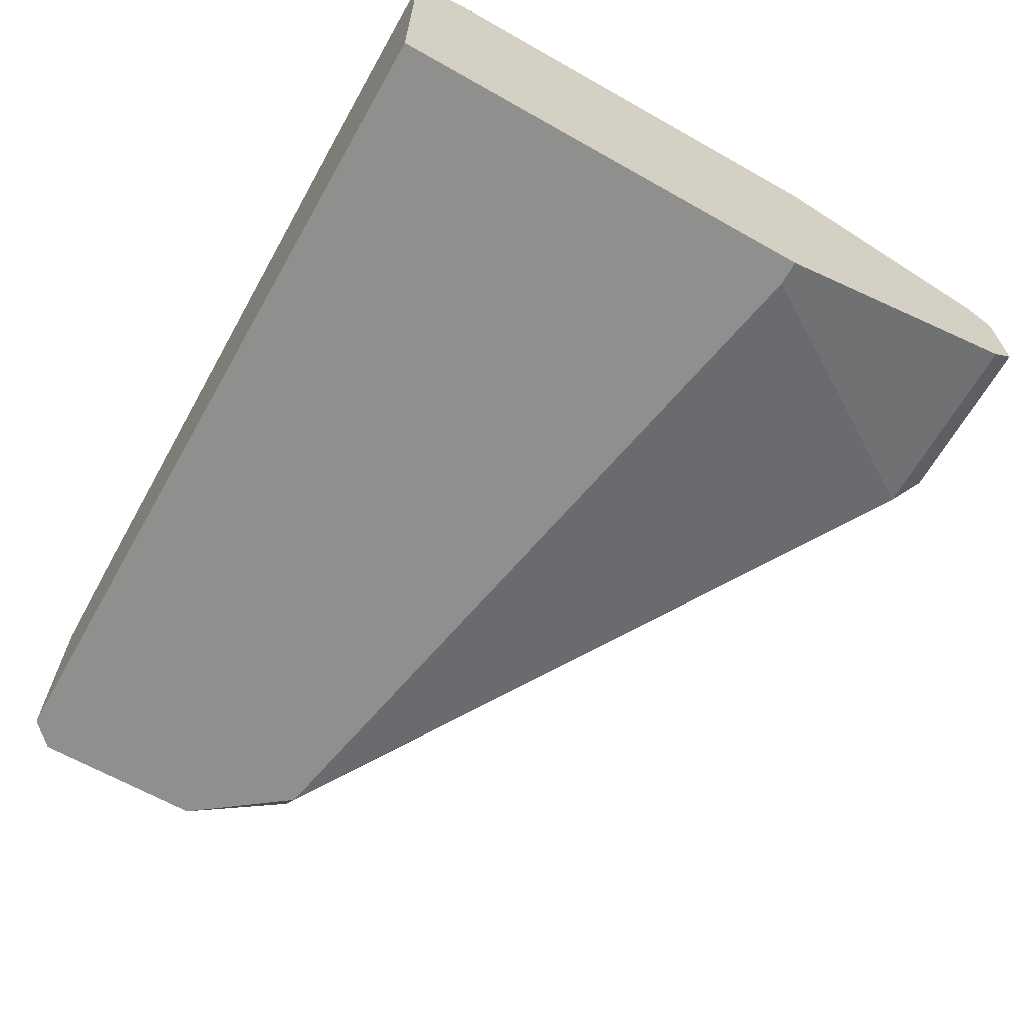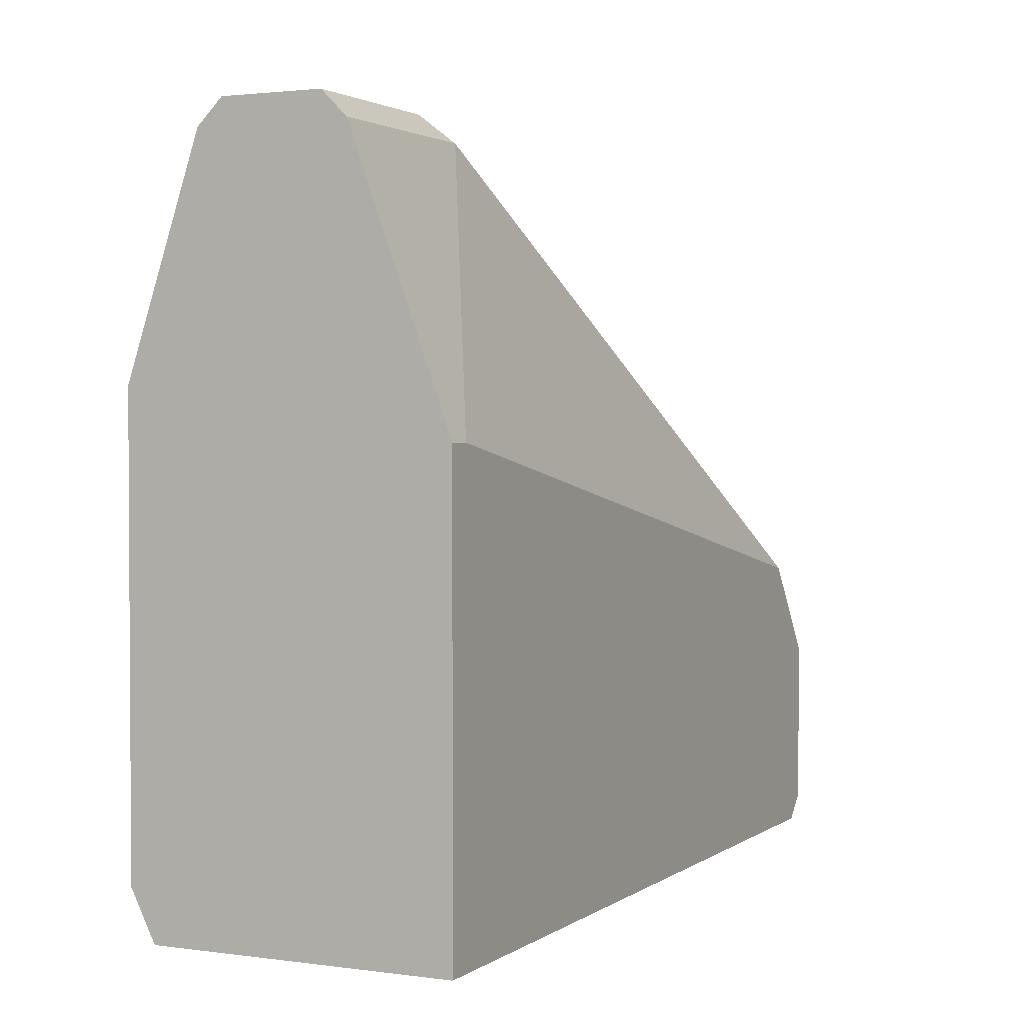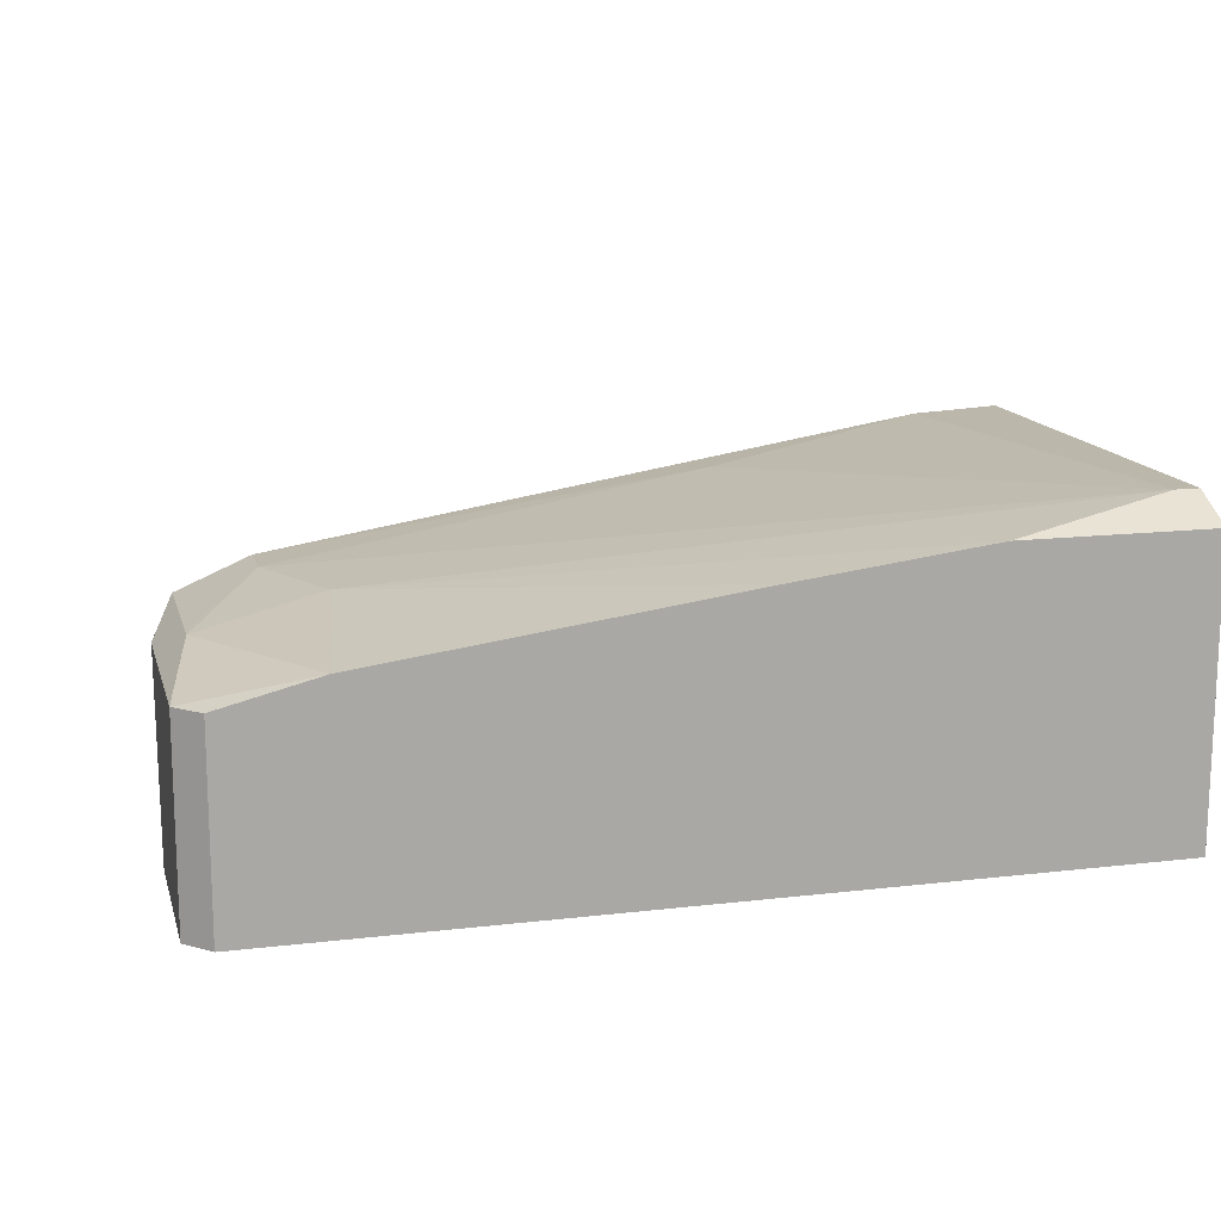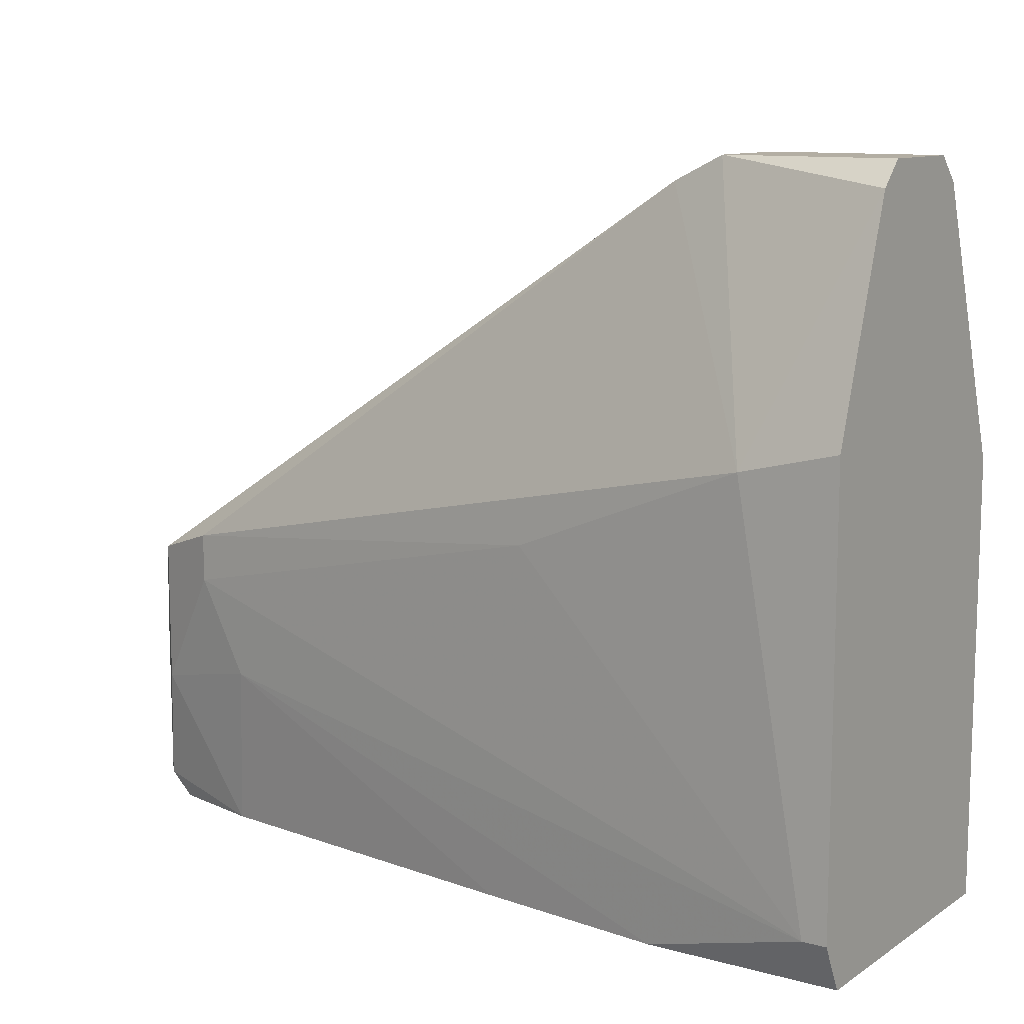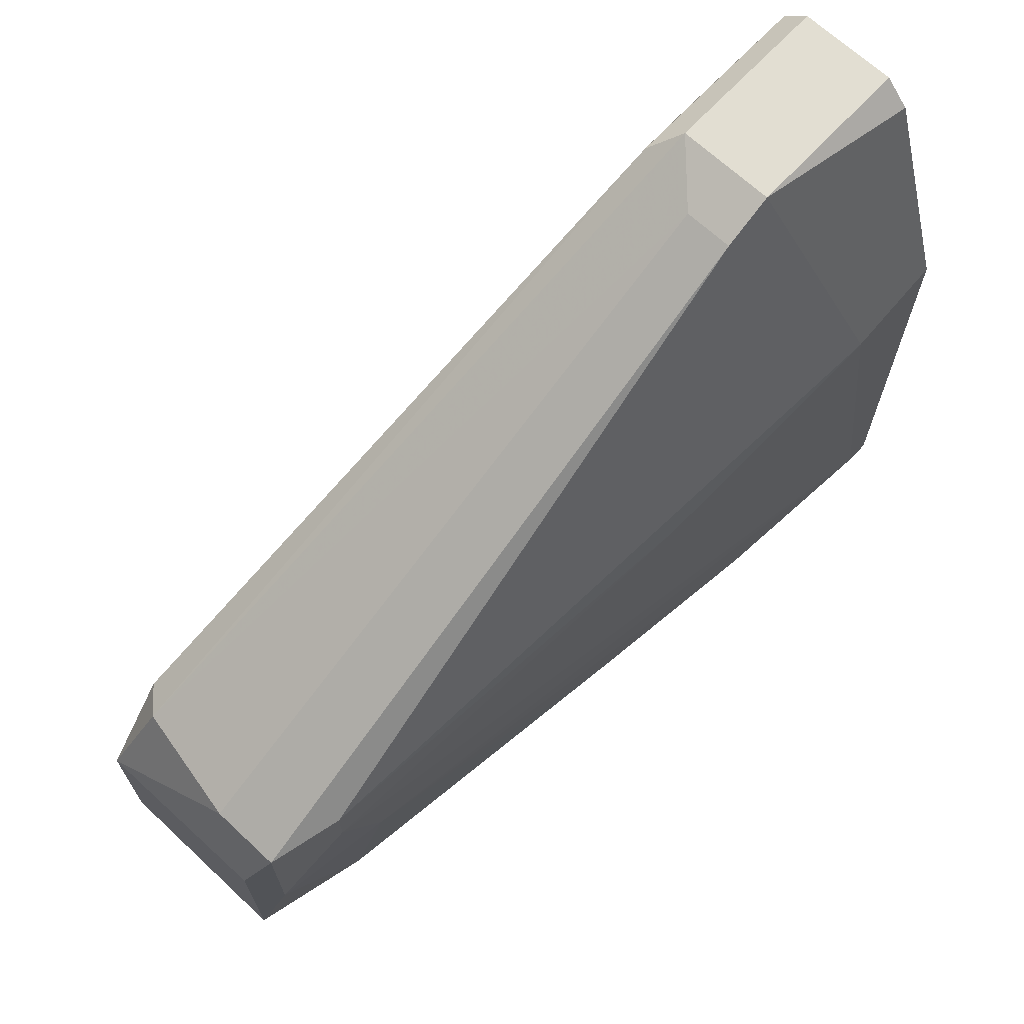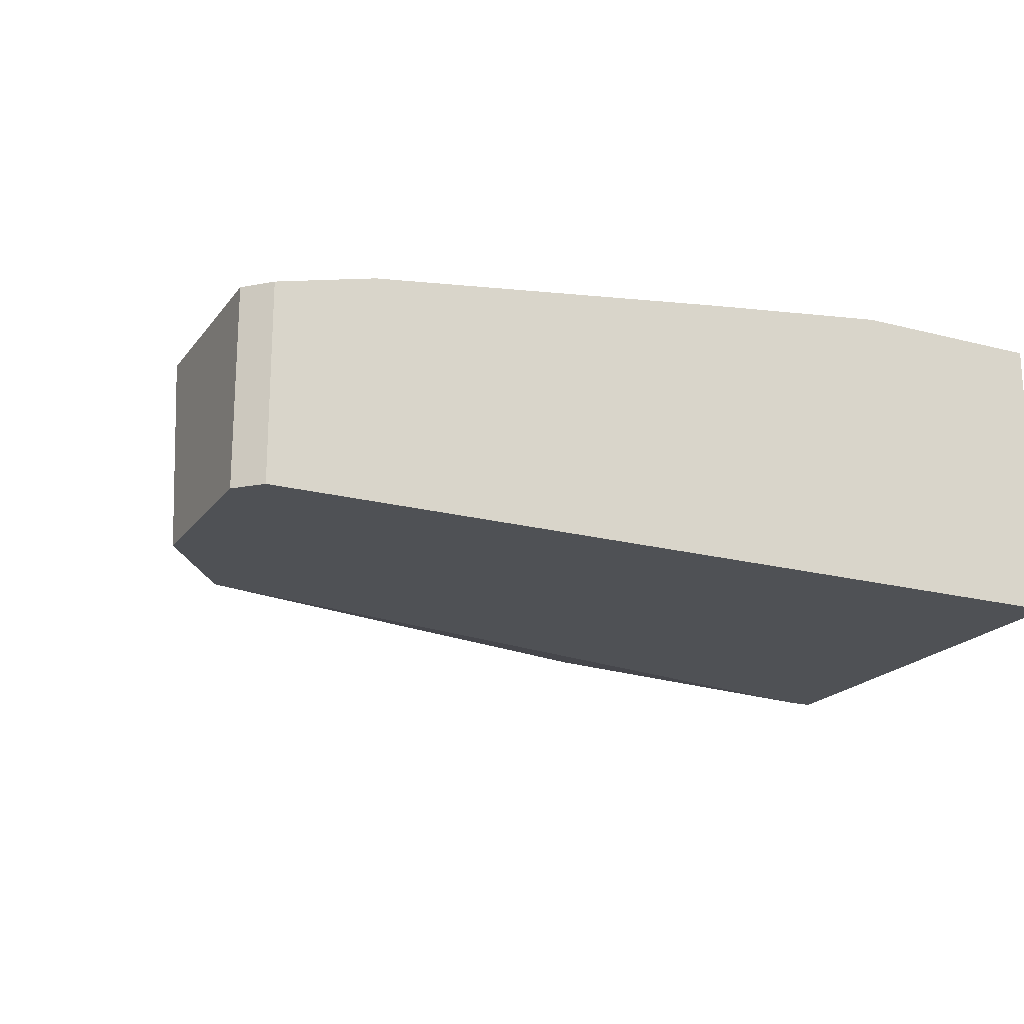
<metadata>
{"format":"obj","ext":"obj","renderer":"f3d","projection":"perspective","resolution":1024,"background":"white","views":[{"elev":-65.1,"azim":60.4,"up":"+Z"},{"elev":2.1,"azim":115.8,"up":"+Y"},{"elev":14.4,"azim":-14.5,"up":"+Z"},{"elev":11.0,"azim":33.8,"up":"+Y"},{"elev":68.0,"azim":-47.0,"up":"+Y"},{"elev":-19.9,"azim":-25.8,"up":"+Z"}]}
</metadata>
<code>
v -0.03757 0.01269 0.02047
v -0.07225 -0.01209 0.01386
v -0.07225 -0.01209 0.00065
v -0.07225 -0.002173 0.01551
v -0.07225 0.007743 0.01551
v -0.07225 0.007743 0.01056
v -0.06729 0.006084 0.01717
v -0.06729 0.009392 0.01717
v -0.06894 0.007743 0.00065
v -0.02931 0.03582 0.01551
v -0.02931 0.03582 0.01221
v -0.04087 -0.01209 0.01882
v -0.02601 0.03747 0.008914
v -0.02601 0.03747 0.01551
v -0.06399 -0.000523 0.01717
v -0.0739 -0.01043 0.01386
v -0.0739 -0.01043 0.00065
v -0.0739 0.001131 0.00065
v -0.0739 0.00278 0.01386
v -0.02105 0.0193 0.02213
v -0.0706 0.007743 0.002302
v -0.0161 0.01764 0.00065
v -0.0161 -0.00878 0.02213
v -0.02766 -0.01209 0.02047
v -0.02766 0.03582 0.007259
v -0.01444 0.03747 0.008914
v -0.01444 0.03747 0.01551
v -0.01444 -0.01209 0.02047
v -0.01444 -0.01209 0.00065
v -0.01444 0.01764 0.00065
v -0.01444 -0.00878 0.02213
v -0.01444 0.03582 0.007259
v -0.01444 0.03582 0.01717
v -0.01444 0.02095 0.02213
v -0.06564 -0.01209 0.01551
f 21 6 11
f 27 33 29
f 29 33 31
f 29 12 3
f 18 29 3
f 27 29 30
f 29 18 30
f 30 18 9
f 10 5 8
f 20 10 8
f 27 30 32
f 30 25 32
f 12 29 28
f 29 31 28
f 31 33 34
f 33 20 34
f 20 31 34
f 3 12 35
f 9 18 21
f 25 9 21
f 32 25 13
f 25 21 13
f 8 5 7
f 5 10 6
f 21 18 6
f 31 20 23
f 28 31 23
f 16 5 19
f 18 16 19
f 5 6 19
f 6 18 19
f 18 3 17
f 16 18 17
f 3 16 17
f 20 8 1
f 8 7 1
f 23 20 1
f 7 23 1
f 33 27 14
f 20 33 14
f 10 20 14
f 27 13 14
f 13 10 14
f 35 12 15
f 23 7 15
f 16 3 2
f 3 35 2
f 35 16 2
f 27 32 26
f 13 27 26
f 32 13 26
f 5 16 4
f 16 35 4
f 7 5 4
f 35 15 4
f 15 7 4
f 25 30 22
f 9 25 22
f 30 9 22
f 12 28 24
f 28 23 24
f 15 12 24
f 23 15 24
f 10 13 11
f 13 21 11
f 6 10 11

</code>
